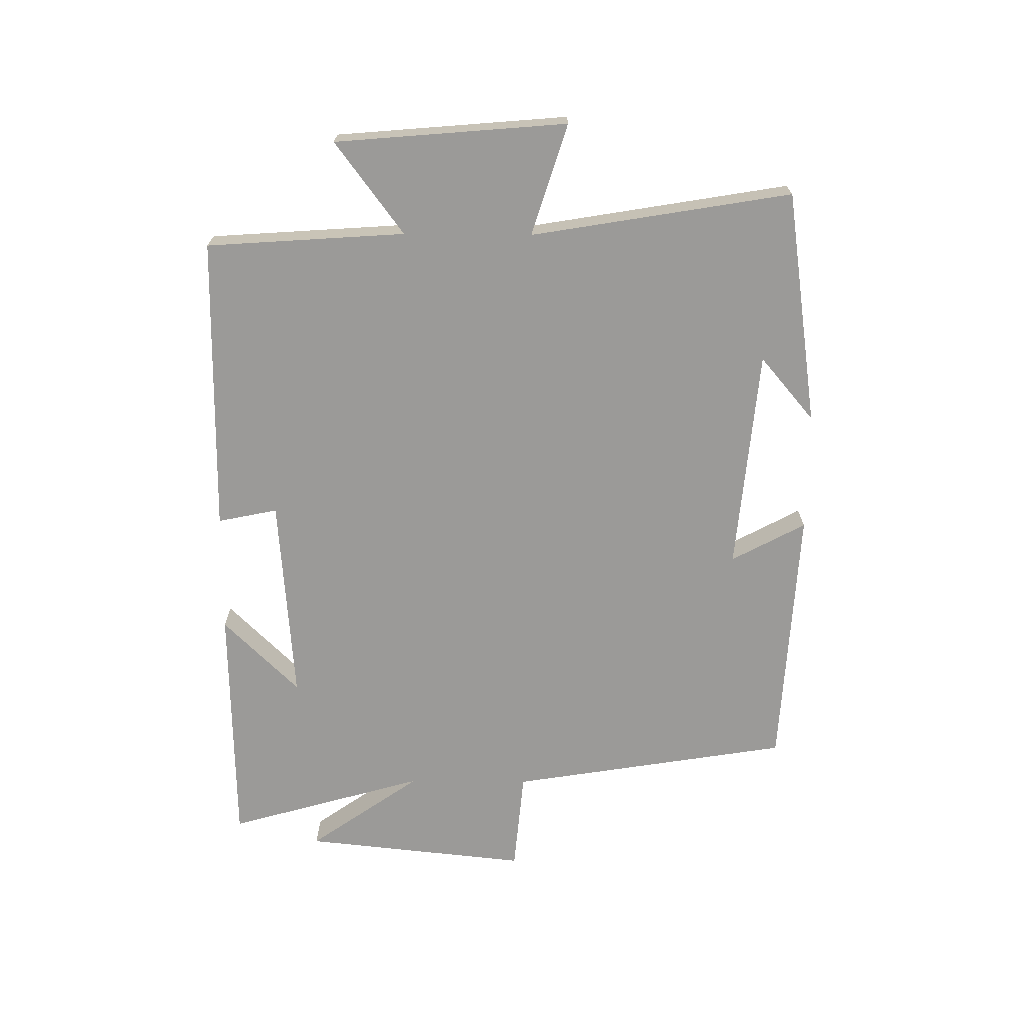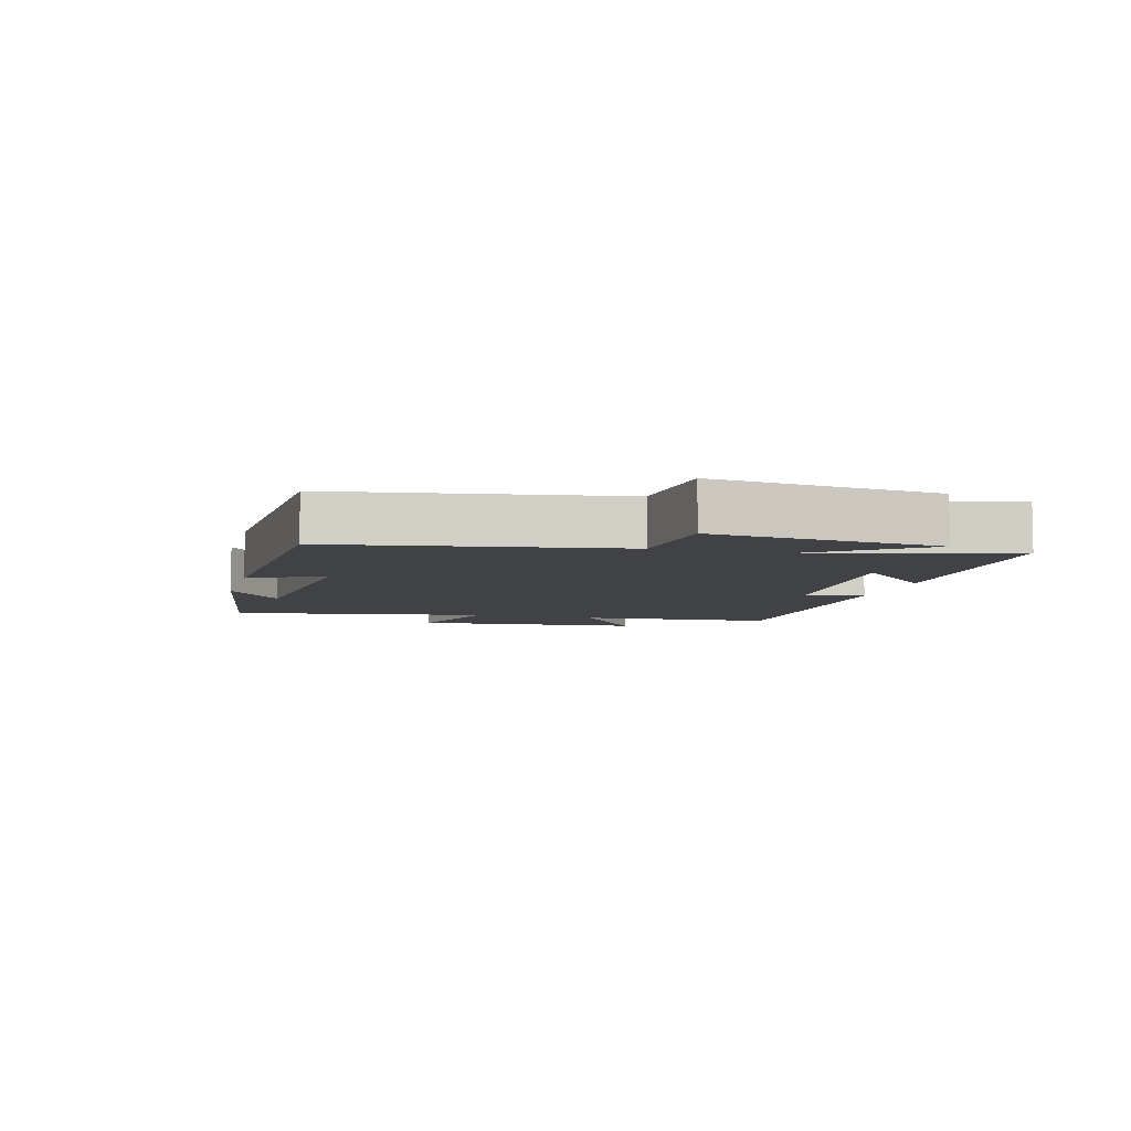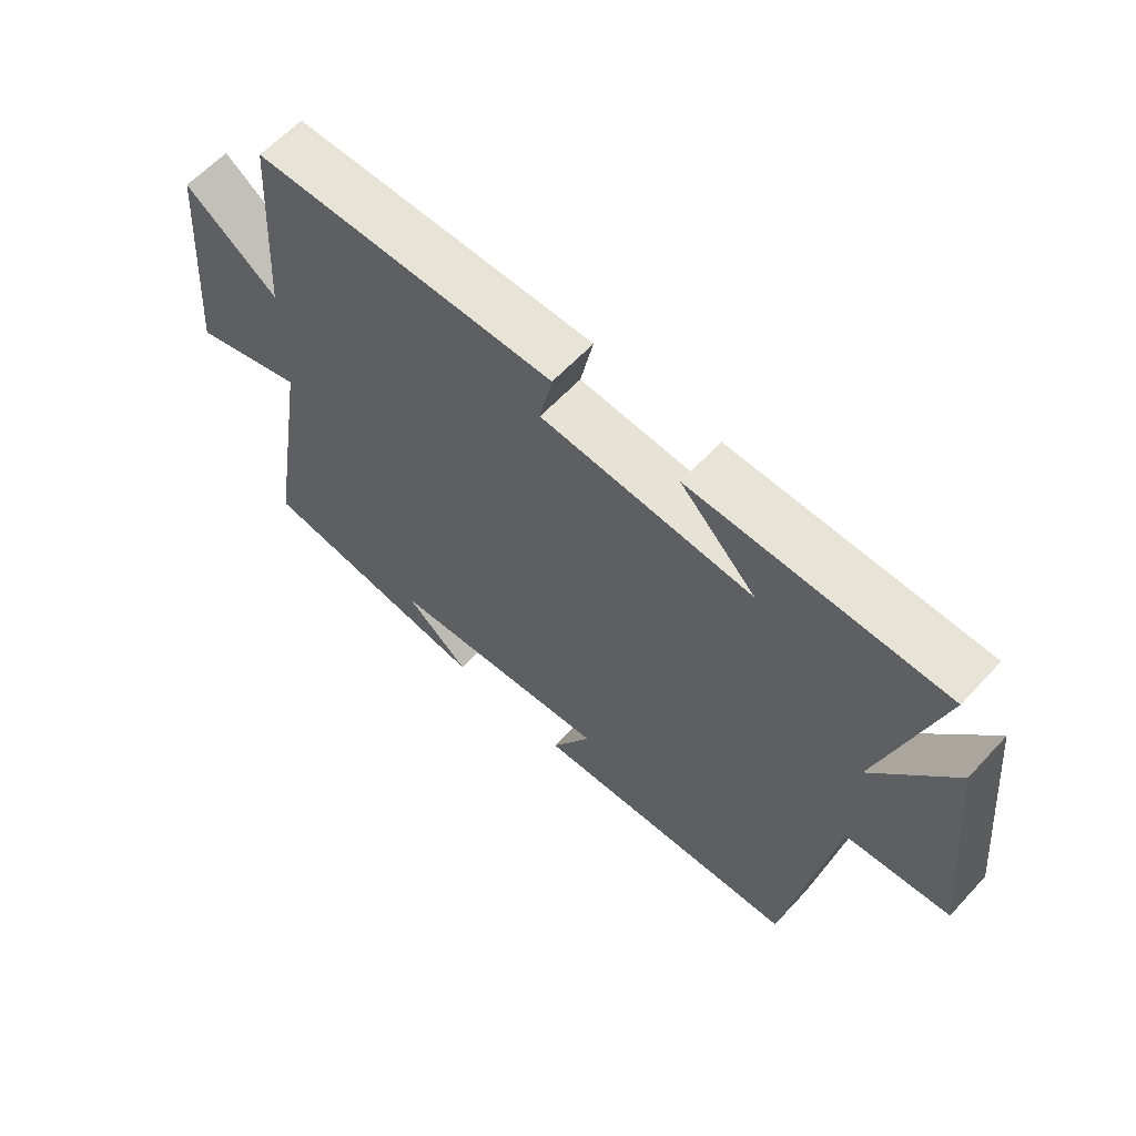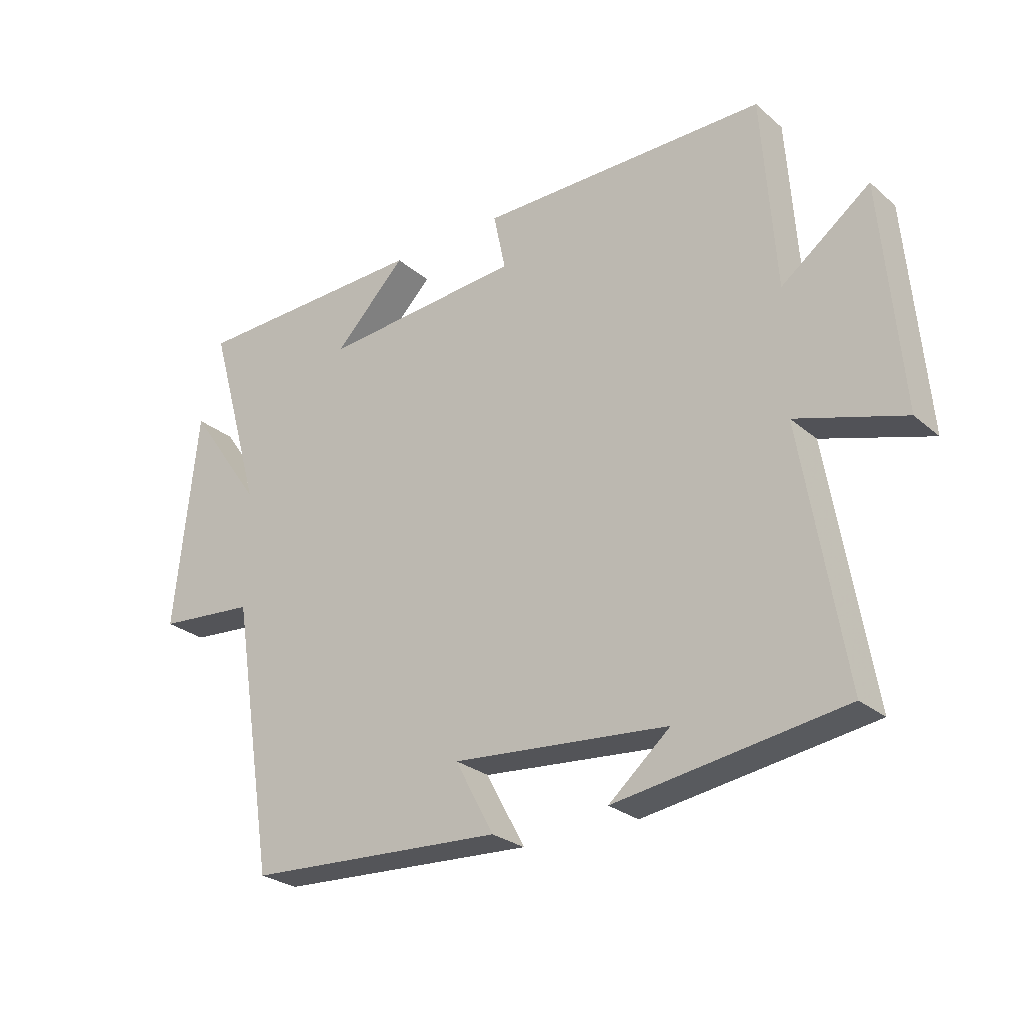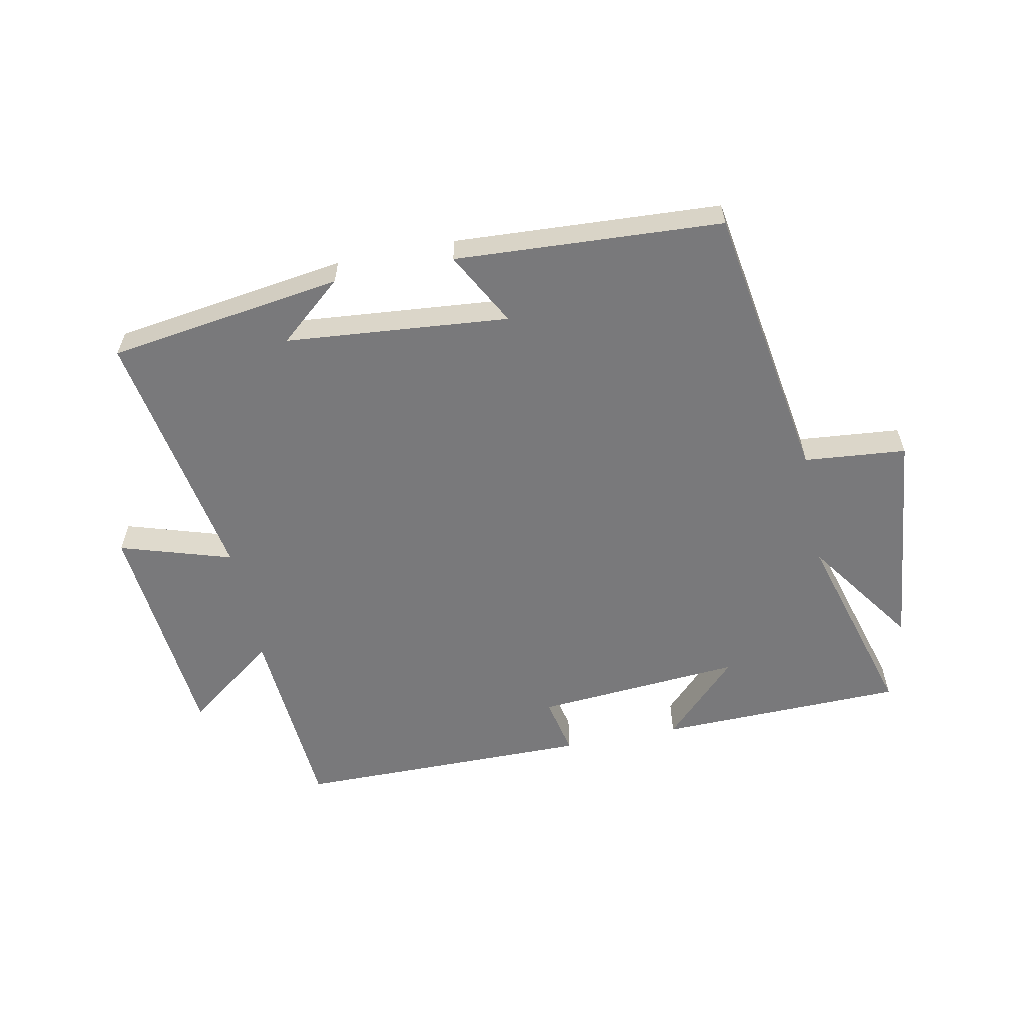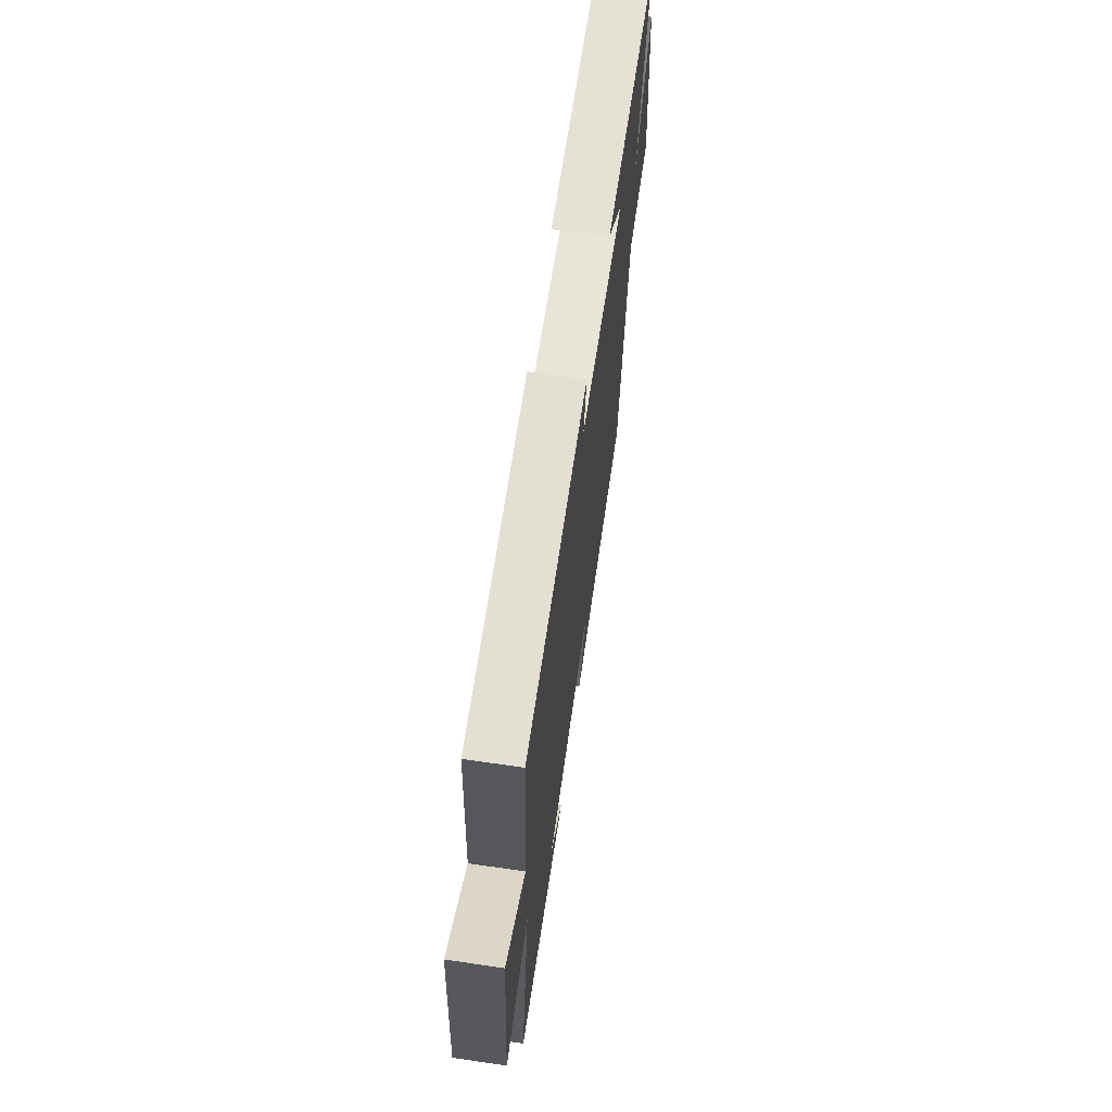
<metadata>
{"format":"obj","ext":"obj","renderer":"f3d","projection":"perspective","resolution":1024,"background":"white","views":[{"elev":-69.3,"azim":89.5,"up":"+Y"},{"elev":-6.6,"azim":-105.1,"up":"+Y"},{"elev":61.5,"azim":-137.3,"up":"+Z"},{"elev":-26.7,"azim":37.7,"up":"+Z"},{"elev":-57.9,"azim":-168.6,"up":"+Y"},{"elev":66.1,"azim":98.3,"up":"+Z"}]}
</metadata>
<code>
v -0.591 0.07 0.491
v -0.194 0.07 0.5
v -0.314 0.07 0.378
v 0.02 0.07 0.404
v 0 0.07 0.5
v 0.478 0.07 0.498
v 0.5 0.07 0.179
v 0.647 0.07 0.289
v 0.679 0.07 -0.083
v 0.5 0.07 -0.027
v 0.57 0.07 -0.445
v 0.193 0.07 -0.5
v 0.295 0.07 -0.413
v -0.063 0.07 -0.381
v 0.001 0.07 -0.5
v -0.427 0.07 -0.476
v -0.5 0.07 -0.025
v -0.664 0.07 -0.01
v -0.626 0.07 0.352
v -0.5 0.07 0.173
v -0.591 0 0.491
v -0.194 0 0.5
v -0.314 0 0.378
v 0.02 0 0.404
v 0 0 0.5
v 0.478 0 0.498
v 0.5 0 0.179
v 0.647 0 0.289
v 0.679 0 -0.083
v 0.5 0 -0.027
v 0.57 0 -0.445
v 0.193 0 -0.5
v 0.295 0 -0.413
v -0.063 0 -0.381
v 0.001 0 -0.5
v -0.427 0 -0.476
v -0.5 0 -0.025
v -0.664 0 -0.01
v -0.626 0 0.352
v -0.5 0 0.173
f 17 18 19 20
f 15 16 17 20
f 14 15 20 1
f 13 14 1
f 11 12 13
f 10 11 13 1
f 7 8 9 10
f 4 5 6 7
f 3 4 7 10
f 1 2 3
f 1 3 10
f 40 39 38 37
f 40 37 36 35
f 21 40 35 34
f 21 34 33
f 33 32 31
f 21 33 31 30
f 30 29 28 27
f 27 26 25 24
f 30 27 24 23
f 23 22 21
f 30 23 21
f 1 21 22 2
f 2 22 23 3
f 3 23 24 4
f 4 24 25 5
f 5 25 26 6
f 6 26 27 7
f 7 27 28 8
f 8 28 29 9
f 9 29 30 10
f 10 30 31 11
f 11 31 32 12
f 12 32 33 13
f 13 33 34 14
f 14 34 35 15
f 15 35 36 16
f 16 36 37 17
f 17 37 38 18
f 18 38 39 19
f 19 39 40 20
f 20 40 21 1

</code>
